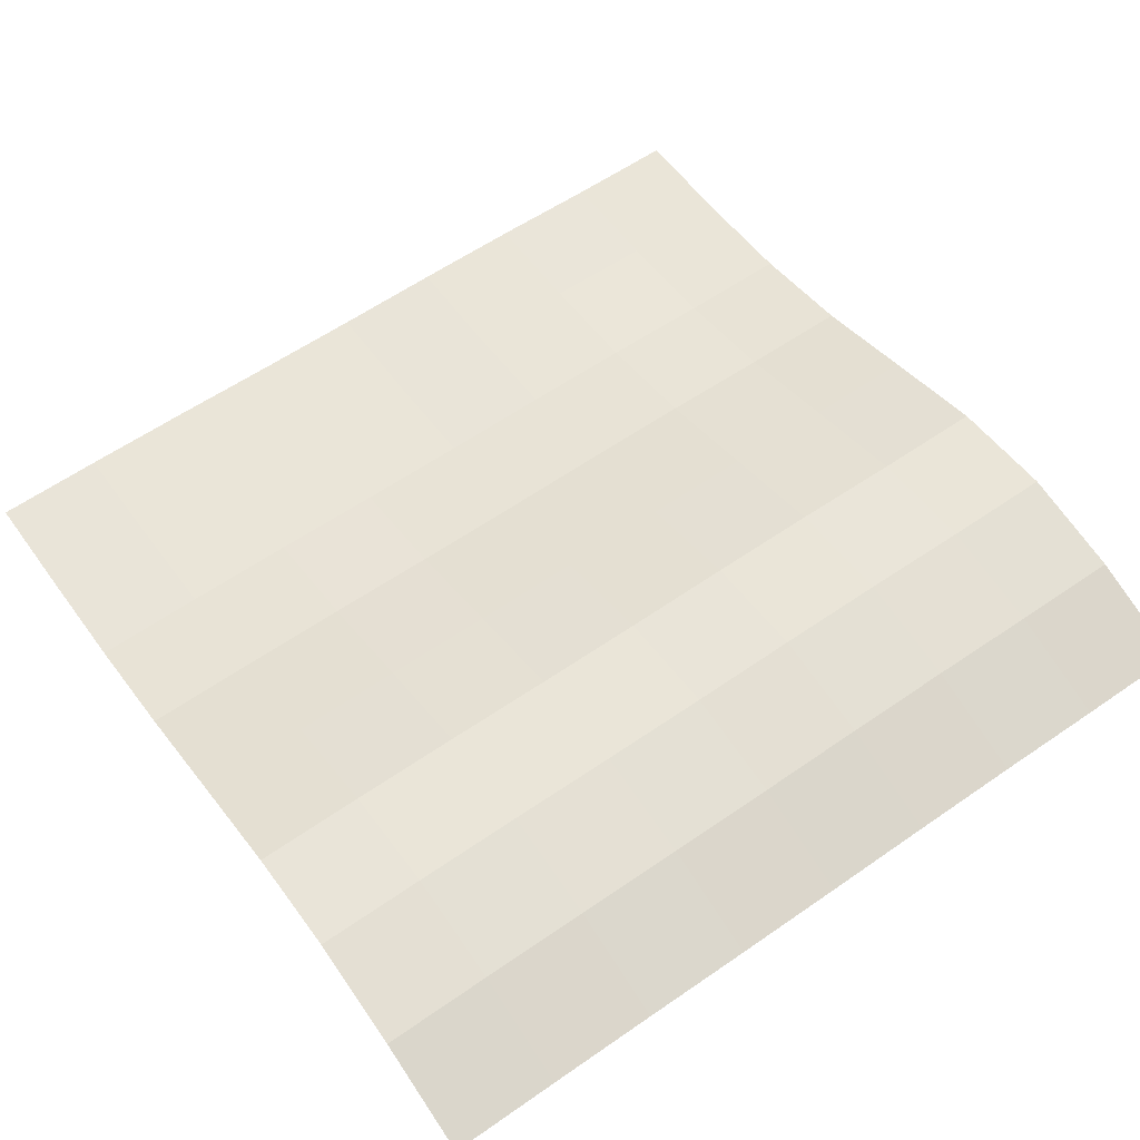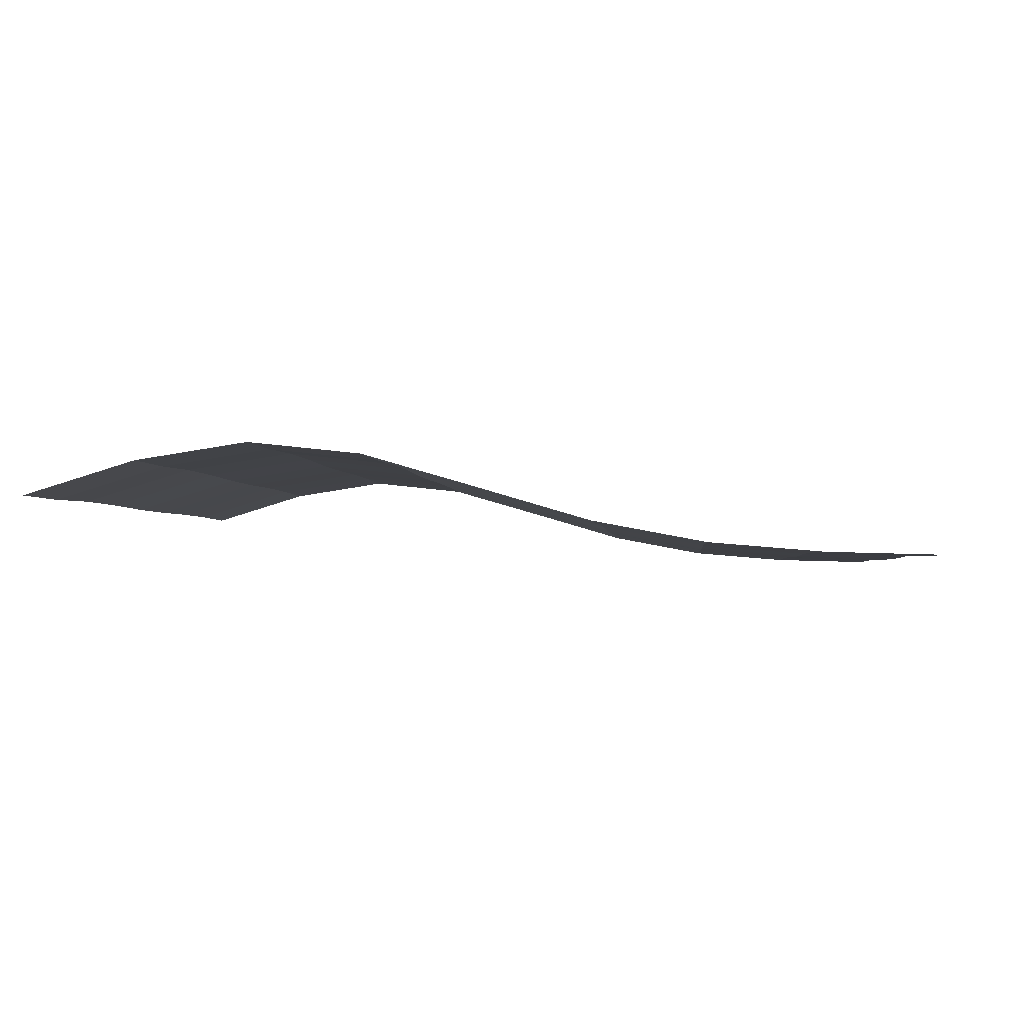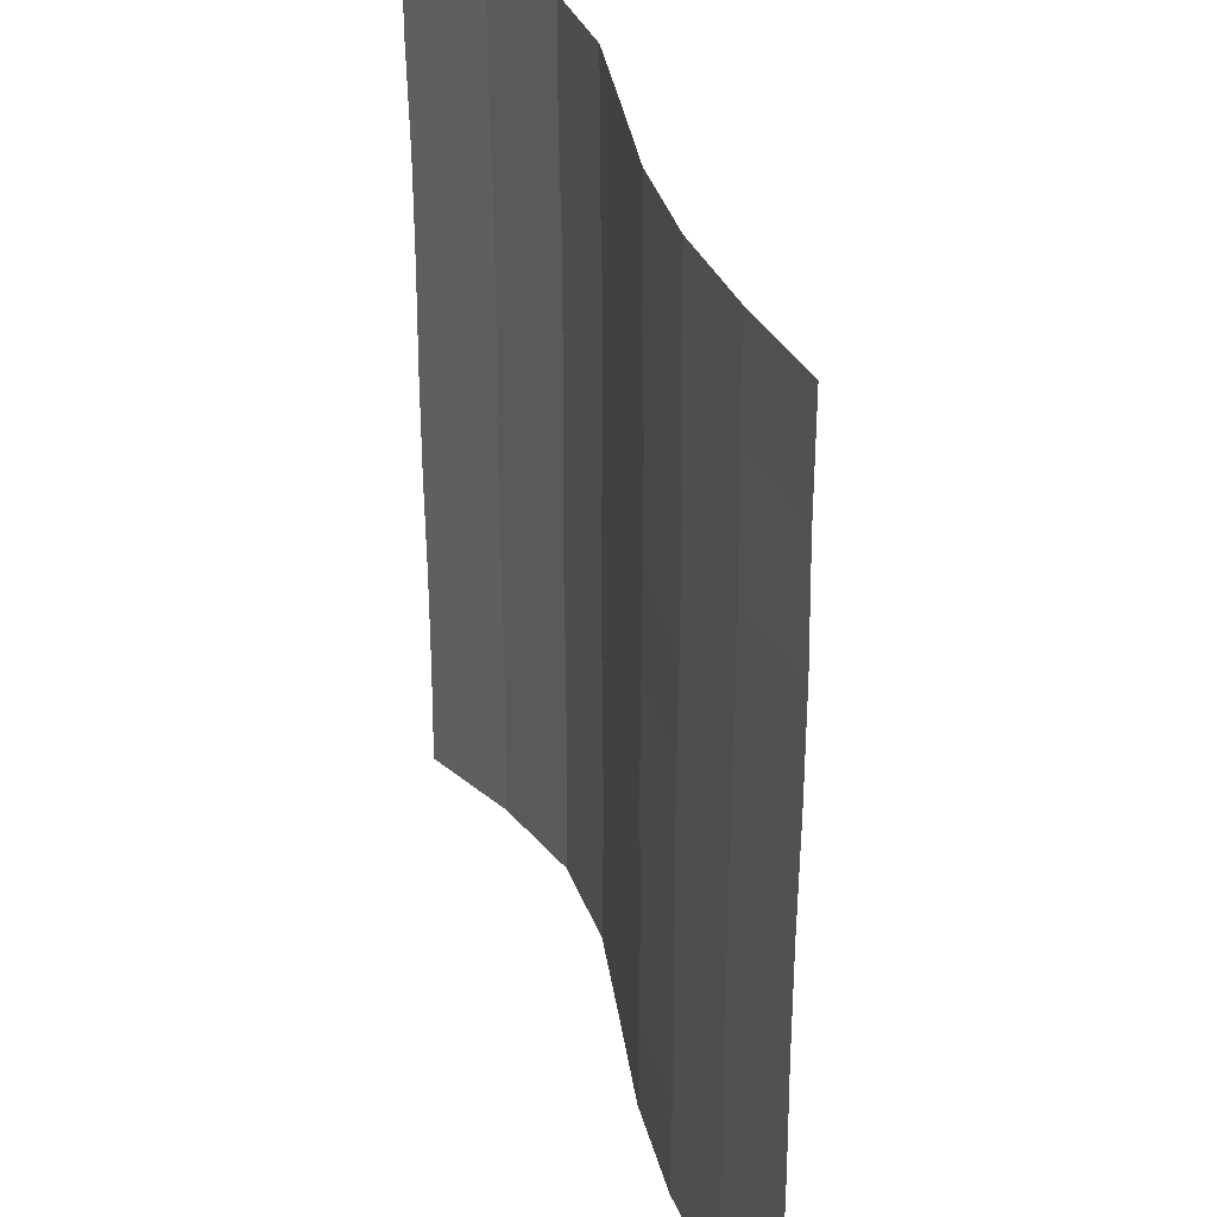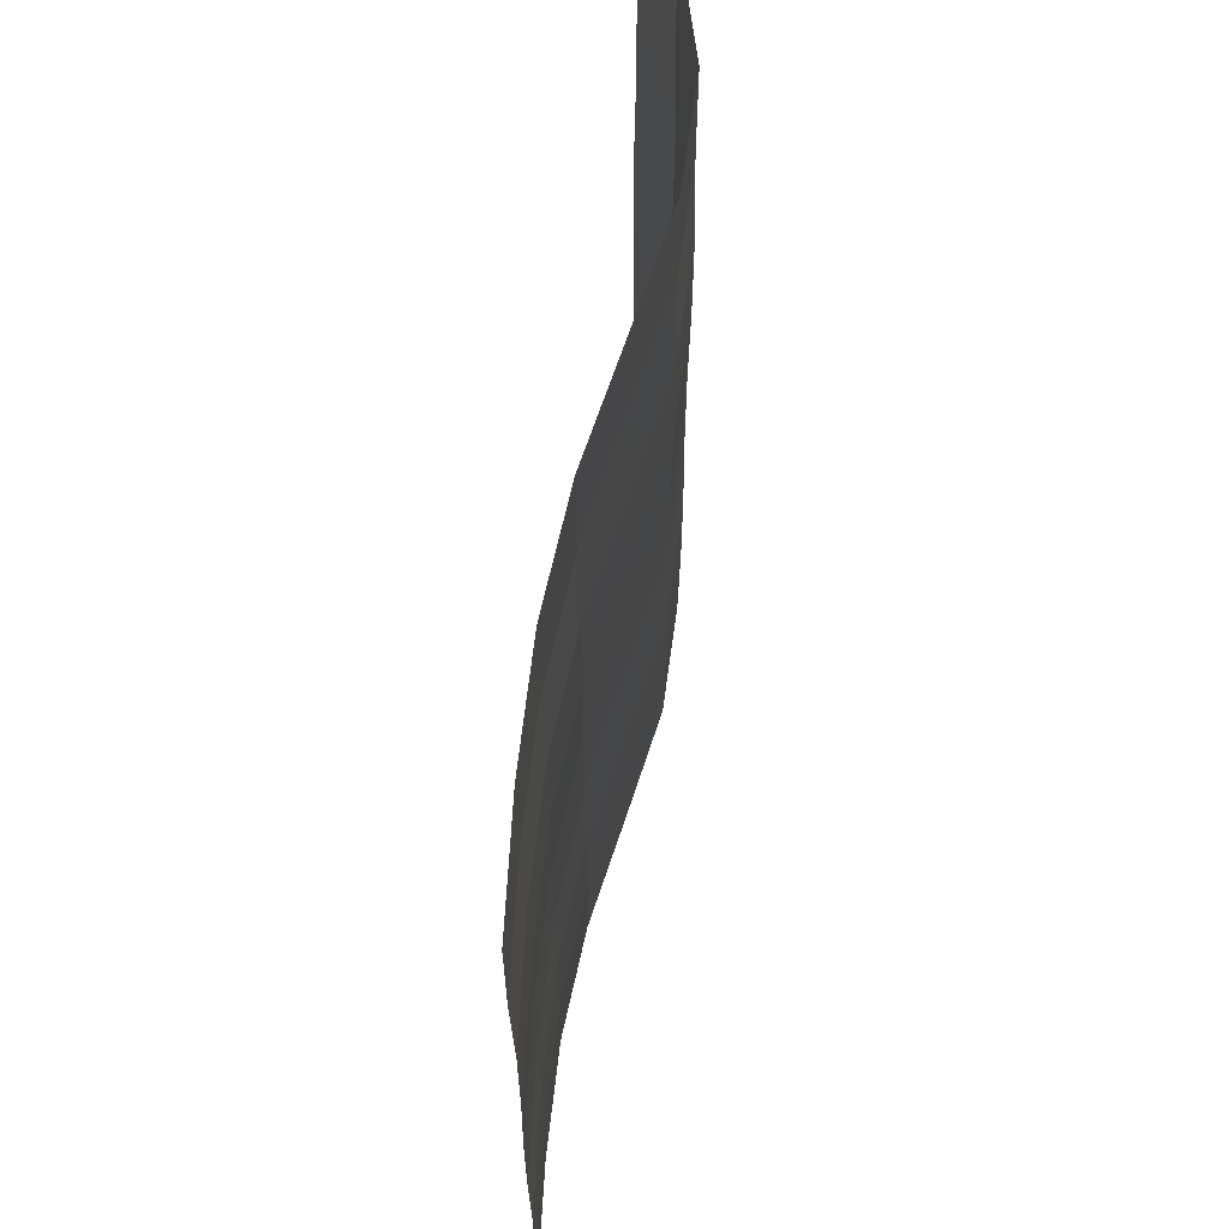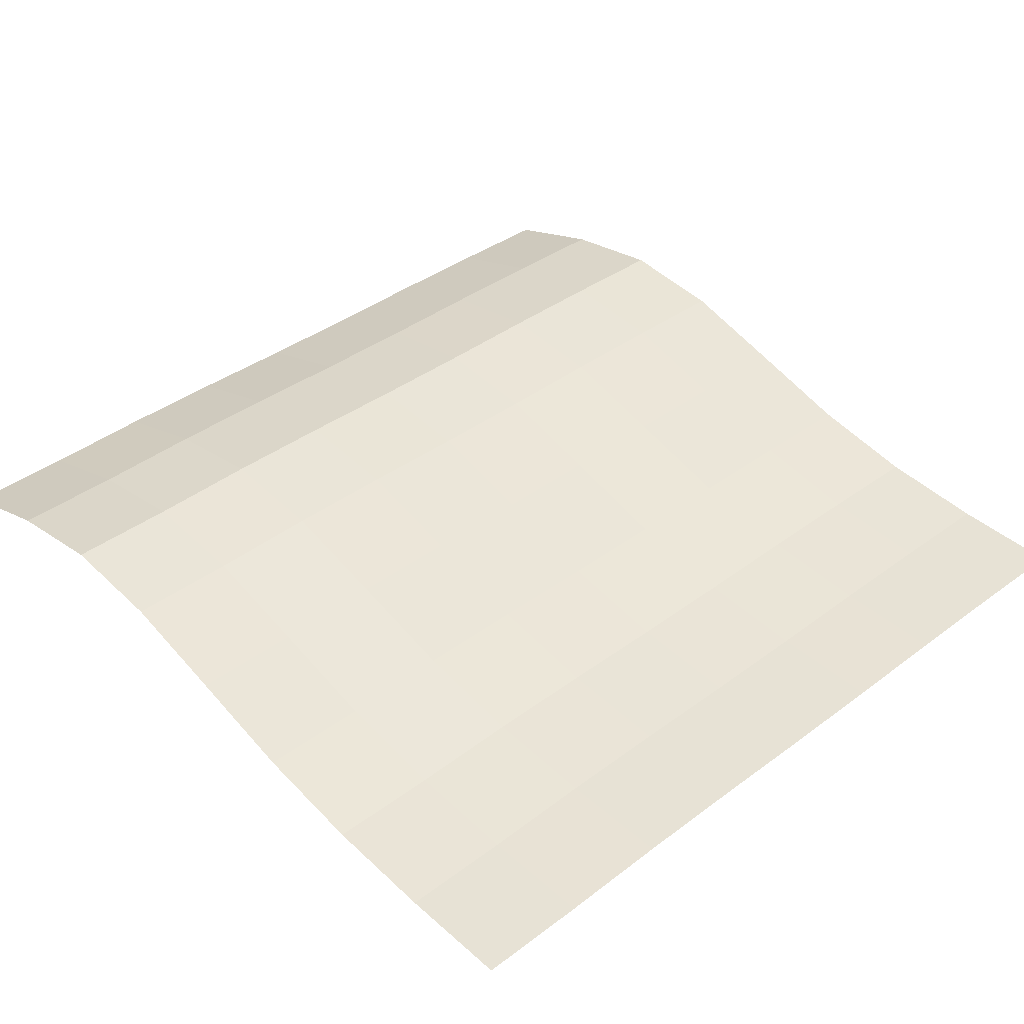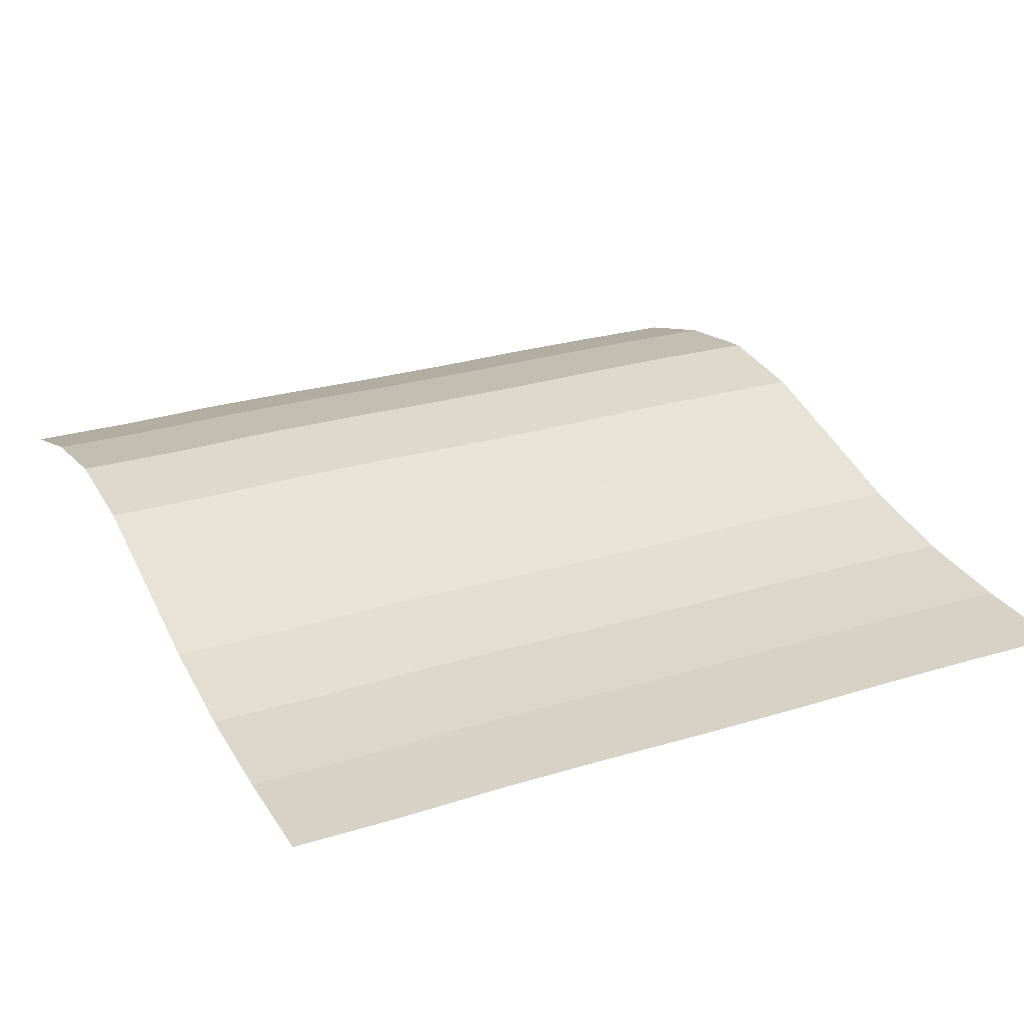
<metadata>
{"format":"obj","ext":"obj","renderer":"f3d","projection":"perspective","resolution":1024,"background":"white","views":[{"elev":59.9,"azim":54.6,"up":"+Z"},{"elev":-1.9,"azim":-175.4,"up":"+Z"},{"elev":32.8,"azim":-114.1,"up":"+Y"},{"elev":64.4,"azim":-88.3,"up":"+Y"},{"elev":38.9,"azim":-133.2,"up":"+Z"},{"elev":26.0,"azim":-116.1,"up":"+Z"}]}
</metadata>
<code>
o Plane_Plane.001
v -2 -2 0.005413
v 2 -2 0.2706
v -2 2 0.000577
v 2 2 0.2658
v -2 -0 0.005413
v 0 -2 0.3026
v 2 -0 0.2706
v 0 2 0.2978
v 0 -0 0.3026
v -2 -1 0.011
v 1 -2 0.501
v 2 1 0.2762
v -1 2 0.05573
v -2 1 0.011
v -1 -2 0.06056
v 2 -1 0.2762
v 1 2 0.4961
v 0 1 0.3082
v 0 -1 0.3082
v -1 -0 0.06056
v 1 -0 0.501
v 1 -1 0.5066
v -1 -1 0.06615
v -1 1 0.06615
v 1 1 0.5066
v -2 -1.5 0.011
v 1.5 -2 0.4234
v 2 1.5 0.2658
v -1.5 2 0.01392
v -2 0.5 0.011
v -0.5 -2 0.1549
v 2 -0.5 0.2706
v 0.5 2 0.443
v 0 1.5 0.2978
v 0 -0.5 0.3026
v -1.5 -0 0.01876
v 0.5 -0 0.4478
v -2 -0.5 0.005413
v 0.5 -2 0.4478
v 2 0.5 0.2762
v -0.5 2 0.1501
v -2 1.5 0.000577
v -1.5 -2 0.01876
v 2 -1.5 0.2762
v 1.5 2 0.4186
v 0 0.5 0.3082
v 0 -1.5 0.3082
v -0.5 -0 0.1549
v 1.5 -0 0.4234
v 1 -0.5 0.501
v 1 -1.5 0.5066
v 0.5 -1 0.4534
v 1.5 -1 0.429
v -1 -0.5 0.06056
v -1 -1.5 0.06615
v -1.5 -1 0.02434
v -0.5 -1 0.1605
v -1 1.5 0.05573
v -1 0.5 0.06615
v -1.5 1 0.02434
v -0.5 1 0.1605
v 1 1.5 0.4961
v 1 0.5 0.5066
v 0.5 1 0.4534
v 1.5 1 0.429
v 1.5 0.5 0.429
v 0.5 0.5 0.4534
v 0.5 1.5 0.443
v -0.5 0.5 0.1605
v -1.5 0.5 0.02434
v -1.5 1.5 0.01392
v -0.5 -1.5 0.1605
v -1.5 -1.5 0.02434
v -1.5 -0.5 0.01876
v 1.5 -1.5 0.429
v 0.5 -1.5 0.4534
v 0.5 -0.5 0.4478
v 1.5 -0.5 0.4234
v -0.5 -0.5 0.1549
v -0.5 1.5 0.1501
v 1.5 1.5 0.4186
f 81 28 4 45
f 80 34 8 41
f 79 35 9 48
f 78 32 7 49
f 77 50 21 37
f 76 51 22 52
f 75 44 16 53
f 74 54 20 36
f 73 55 23 56
f 72 47 19 57
f 71 58 13 29
f 70 59 24 60
f 69 46 18 61
f 68 62 17 33
f 67 63 25 64
f 66 40 12 65
f 63 66 65 25
f 21 49 66 63
f 49 7 40 66
f 46 67 64 18
f 9 37 67 46
f 37 21 63 67
f 34 68 33 8
f 18 64 68 34
f 64 25 62 68
f 59 69 61 24
f 20 48 69 59
f 48 9 46 69
f 30 70 60 14
f 5 36 70 30
f 36 20 59 70
f 42 71 29 3
f 14 60 71 42
f 60 24 58 71
f 55 72 57 23
f 15 31 72 55
f 31 6 47 72
f 26 73 56 10
f 1 43 73 26
f 43 15 55 73
f 38 74 36 5
f 10 56 74 38
f 56 23 54 74
f 51 75 53 22
f 11 27 75 51
f 27 2 44 75
f 47 76 52 19
f 6 39 76 47
f 39 11 51 76
f 35 77 37 9
f 19 52 77 35
f 52 22 50 77
f 50 78 49 21
f 22 53 78 50
f 53 16 32 78
f 54 79 48 20
f 23 57 79 54
f 57 19 35 79
f 58 80 41 13
f 24 61 80 58
f 61 18 34 80
f 62 81 45 17
f 25 65 81 62
f 65 12 28 81

</code>
